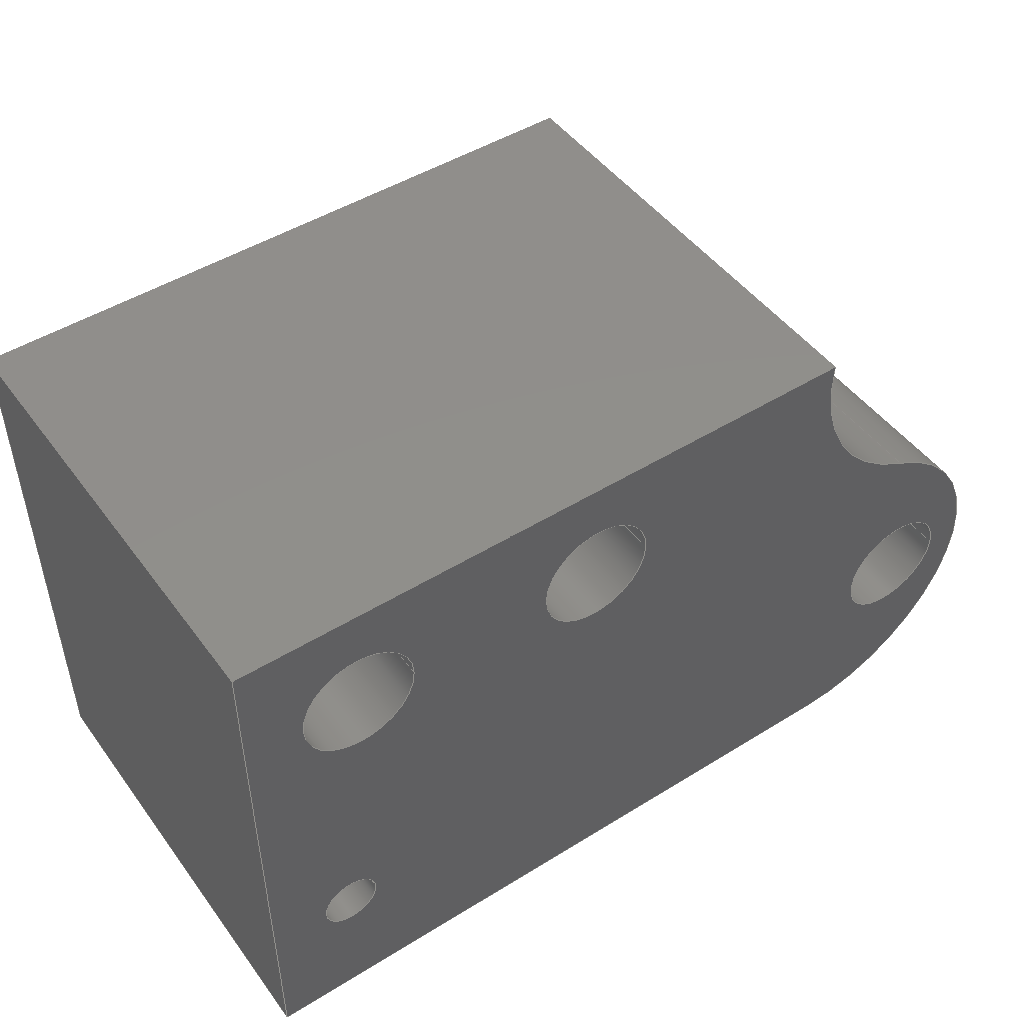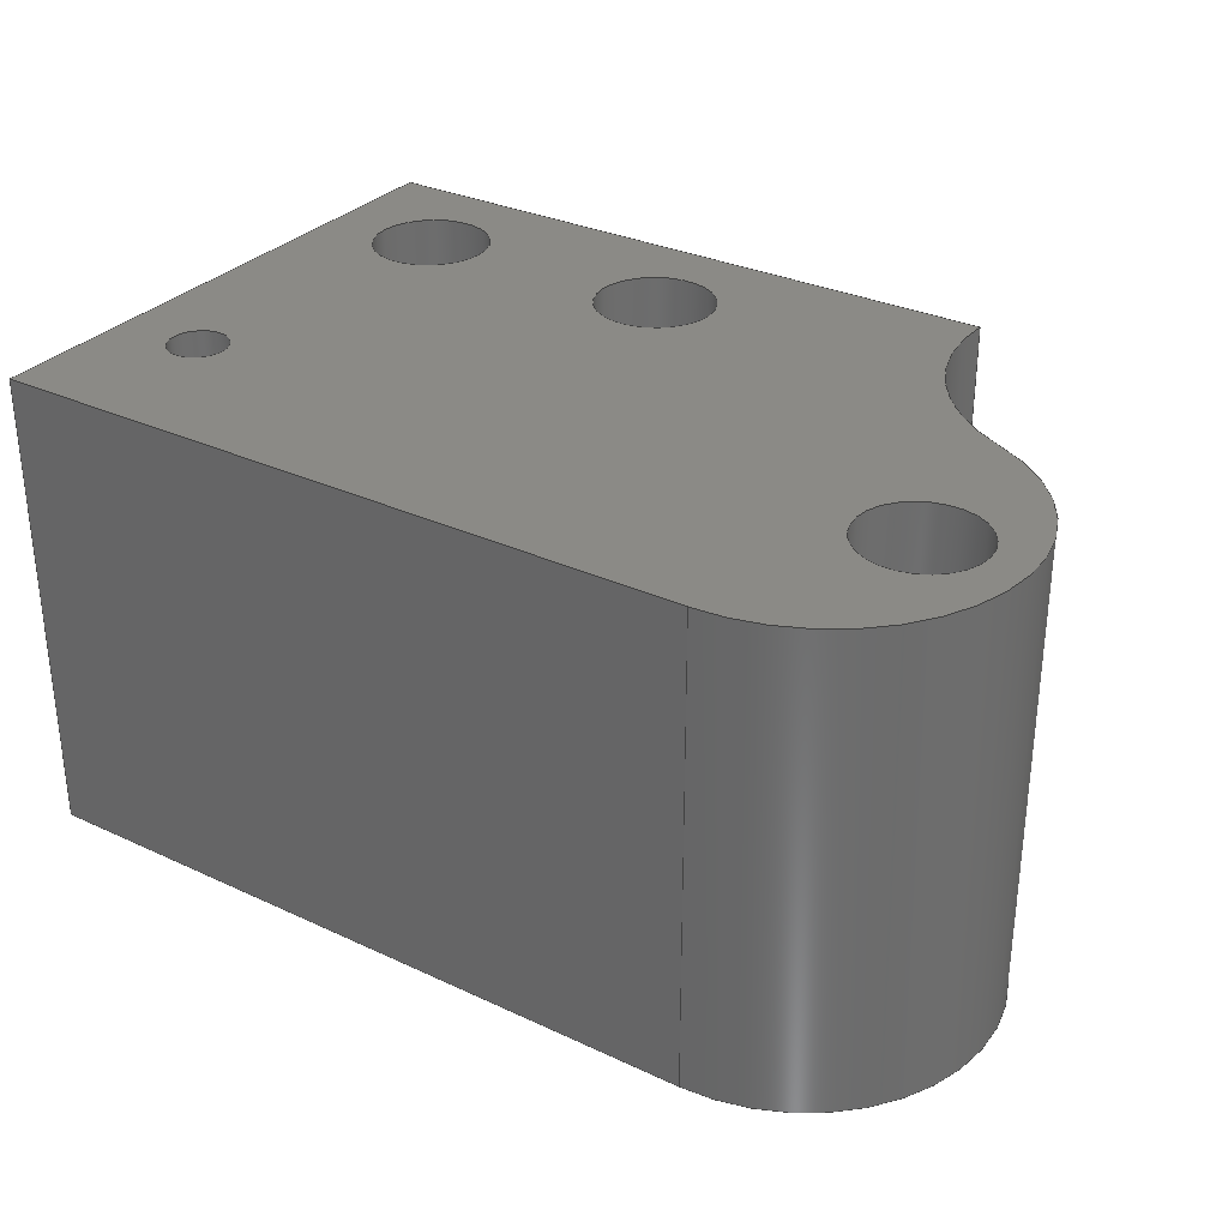
<metadata>
{"format":"step","ext":"step","renderer":"f3d","projection":"perspective","resolution":1024,"background":"white","views":[{"elev":48.0,"azim":145.2,"up":"+Z"},{"elev":31.0,"azim":-146.3,"up":"+Y"}]}
</metadata>
<code>
ISO-10303-21;
DATA;
#1=MECHANICAL_DESIGN_GEOMETRIC_PRESENTATION_REPRESENTATION('',(#4),#373);
#2=SHAPE_REPRESENTATION_RELATIONSHIP('SRR','None',#380,#3);
#3=ADVANCED_BREP_SHAPE_REPRESENTATION('',(#5),#372);
#4=STYLED_ITEM('',(#390),#5);
#5=MANIFOLD_SOLID_BREP('Body1',#209);
#6=FACE_BOUND('',#34,.T.);
#7=FACE_BOUND('',#35,.T.);
#8=FACE_BOUND('',#36,.T.);
#9=FACE_BOUND('',#46,.T.);
#10=FACE_BOUND('',#47,.T.);
#11=FACE_BOUND('',#48,.T.);
#12=FACE_BOUND('',#49,.T.);
#13=PLANE('',#226);
#14=PLANE('',#227);
#15=PLANE('',#243);
#16=PLANE('',#244);
#17=PLANE('',#245);
#18=PLANE('',#246);
#19=FACE_OUTER_BOUND('',#31,.T.);
#20=FACE_OUTER_BOUND('',#32,.T.);
#21=FACE_OUTER_BOUND('',#33,.T.);
#22=FACE_OUTER_BOUND('',#37,.T.);
#23=FACE_OUTER_BOUND('',#38,.T.);
#24=FACE_OUTER_BOUND('',#39,.T.);
#25=FACE_OUTER_BOUND('',#40,.T.);
#26=FACE_OUTER_BOUND('',#41,.T.);
#27=FACE_OUTER_BOUND('',#42,.T.);
#28=FACE_OUTER_BOUND('',#43,.T.);
#29=FACE_OUTER_BOUND('',#44,.T.);
#30=FACE_OUTER_BOUND('',#45,.T.);
#31=EDGE_LOOP('',(#137,#138,#139,#140));
#32=EDGE_LOOP('',(#141));
#33=EDGE_LOOP('',(#142,#143,#144,#145,#146));
#34=EDGE_LOOP('',(#147));
#35=EDGE_LOOP('',(#148));
#36=EDGE_LOOP('',(#149));
#37=EDGE_LOOP('',(#150,#151,#152,#153));
#38=EDGE_LOOP('',(#154,#155,#156,#157));
#39=EDGE_LOOP('',(#158,#159,#160,#161));
#40=EDGE_LOOP('',(#162,#163,#164,#165));
#41=EDGE_LOOP('',(#166,#167,#168,#169));
#42=EDGE_LOOP('',(#170,#171,#172,#173));
#43=EDGE_LOOP('',(#174,#175,#176,#177));
#44=EDGE_LOOP('',(#178,#179,#180,#181));
#45=EDGE_LOOP('',(#182,#183,#184,#185,#186));
#46=EDGE_LOOP('',(#187));
#47=EDGE_LOOP('',(#188));
#48=EDGE_LOOP('',(#189));
#49=EDGE_LOOP('',(#190));
#50=LINE('',#317,#65);
#51=LINE('',#323,#66);
#52=LINE('',#329,#67);
#53=LINE('',#330,#68);
#54=LINE('',#340,#69);
#55=LINE('',#344,#70);
#56=LINE('',#348,#71);
#57=LINE('',#351,#72);
#58=LINE('',#354,#73);
#59=LINE('',#358,#74);
#60=LINE('',#361,#75);
#61=LINE('',#362,#76);
#62=LINE('',#365,#77);
#63=LINE('',#366,#78);
#64=LINE('',#368,#79);
#65=VECTOR('',#253,0.4);
#66=VECTOR('',#260,1);
#67=VECTOR('',#265,1);
#68=VECTOR('',#266,1);
#69=VECTOR('',#277,0.4);
#70=VECTOR('',#282,0.2);
#71=VECTOR('',#287,0.4);
#72=VECTOR('',#290,1);
#73=VECTOR('',#293,1);
#74=VECTOR('',#298,1);
#75=VECTOR('',#301,1);
#76=VECTOR('',#302,1);
#77=VECTOR('',#305,1);
#78=VECTOR('',#306,1);
#79=VECTOR('',#309,1);
#80=CIRCLE('',#224,0.4);
#81=CIRCLE('',#225,0.4);
#82=CIRCLE('',#228,1.4);
#83=CIRCLE('',#229,1.3);
#84=CIRCLE('',#230,0.4);
#85=CIRCLE('',#231,0.2);
#86=CIRCLE('',#232,0.4);
#87=CIRCLE('',#234,0.4);
#88=CIRCLE('',#236,0.2);
#89=CIRCLE('',#238,0.4);
#90=CIRCLE('',#240,1.4);
#91=CIRCLE('',#242,1.3);
#92=VERTEX_POINT('',#314);
#93=VERTEX_POINT('',#316);
#94=VERTEX_POINT('',#321);
#95=VERTEX_POINT('',#322);
#96=VERTEX_POINT('',#324);
#97=VERTEX_POINT('',#326);
#98=VERTEX_POINT('',#328);
#99=VERTEX_POINT('',#331);
#100=VERTEX_POINT('',#333);
#101=VERTEX_POINT('',#335);
#102=VERTEX_POINT('',#338);
#103=VERTEX_POINT('',#342);
#104=VERTEX_POINT('',#346);
#105=VERTEX_POINT('',#350);
#106=VERTEX_POINT('',#352);
#107=VERTEX_POINT('',#356);
#108=VERTEX_POINT('',#360);
#109=VERTEX_POINT('',#364);
#110=EDGE_CURVE('',#92,#92,#80,.T.);
#111=EDGE_CURVE('',#92,#93,#50,.T.);
#112=EDGE_CURVE('',#93,#93,#81,.T.);
#113=EDGE_CURVE('',#94,#95,#51,.T.);
#114=EDGE_CURVE('',#95,#96,#82,.T.);
#115=EDGE_CURVE('',#96,#97,#83,.T.);
#116=EDGE_CURVE('',#97,#98,#52,.T.);
#117=EDGE_CURVE('',#98,#94,#53,.T.);
#118=EDGE_CURVE('',#99,#99,#84,.T.);
#119=EDGE_CURVE('',#100,#100,#85,.T.);
#120=EDGE_CURVE('',#101,#101,#86,.T.);
#121=EDGE_CURVE('',#102,#102,#87,.T.);
#122=EDGE_CURVE('',#102,#101,#54,.T.);
#123=EDGE_CURVE('',#103,#103,#88,.T.);
#124=EDGE_CURVE('',#103,#100,#55,.T.);
#125=EDGE_CURVE('',#104,#104,#89,.T.);
#126=EDGE_CURVE('',#104,#99,#56,.T.);
#127=EDGE_CURVE('',#105,#95,#57,.T.);
#128=EDGE_CURVE('',#106,#105,#90,.T.);
#129=EDGE_CURVE('',#96,#106,#58,.T.);
#130=EDGE_CURVE('',#107,#106,#91,.T.);
#131=EDGE_CURVE('',#97,#107,#59,.T.);
#132=EDGE_CURVE('',#108,#107,#60,.T.);
#133=EDGE_CURVE('',#98,#108,#61,.T.);
#134=EDGE_CURVE('',#109,#108,#62,.T.);
#135=EDGE_CURVE('',#94,#109,#63,.T.);
#136=EDGE_CURVE('',#105,#109,#64,.T.);
#137=ORIENTED_EDGE('',*,*,#110,.F.);
#138=ORIENTED_EDGE('',*,*,#111,.T.);
#139=ORIENTED_EDGE('',*,*,#112,.F.);
#140=ORIENTED_EDGE('',*,*,#111,.F.);
#141=ORIENTED_EDGE('',*,*,#110,.T.);
#142=ORIENTED_EDGE('',*,*,#113,.T.);
#143=ORIENTED_EDGE('',*,*,#114,.T.);
#144=ORIENTED_EDGE('',*,*,#115,.T.);
#145=ORIENTED_EDGE('',*,*,#116,.T.);
#146=ORIENTED_EDGE('',*,*,#117,.T.);
#147=ORIENTED_EDGE('',*,*,#118,.T.);
#148=ORIENTED_EDGE('',*,*,#119,.T.);
#149=ORIENTED_EDGE('',*,*,#120,.T.);
#150=ORIENTED_EDGE('',*,*,#121,.F.);
#151=ORIENTED_EDGE('',*,*,#122,.T.);
#152=ORIENTED_EDGE('',*,*,#120,.F.);
#153=ORIENTED_EDGE('',*,*,#122,.F.);
#154=ORIENTED_EDGE('',*,*,#123,.F.);
#155=ORIENTED_EDGE('',*,*,#124,.T.);
#156=ORIENTED_EDGE('',*,*,#119,.F.);
#157=ORIENTED_EDGE('',*,*,#124,.F.);
#158=ORIENTED_EDGE('',*,*,#125,.F.);
#159=ORIENTED_EDGE('',*,*,#126,.T.);
#160=ORIENTED_EDGE('',*,*,#118,.F.);
#161=ORIENTED_EDGE('',*,*,#126,.F.);
#162=ORIENTED_EDGE('',*,*,#127,.F.);
#163=ORIENTED_EDGE('',*,*,#128,.F.);
#164=ORIENTED_EDGE('',*,*,#129,.F.);
#165=ORIENTED_EDGE('',*,*,#114,.F.);
#166=ORIENTED_EDGE('',*,*,#129,.T.);
#167=ORIENTED_EDGE('',*,*,#130,.F.);
#168=ORIENTED_EDGE('',*,*,#131,.F.);
#169=ORIENTED_EDGE('',*,*,#115,.F.);
#170=ORIENTED_EDGE('',*,*,#131,.T.);
#171=ORIENTED_EDGE('',*,*,#132,.F.);
#172=ORIENTED_EDGE('',*,*,#133,.F.);
#173=ORIENTED_EDGE('',*,*,#116,.F.);
#174=ORIENTED_EDGE('',*,*,#133,.T.);
#175=ORIENTED_EDGE('',*,*,#134,.F.);
#176=ORIENTED_EDGE('',*,*,#135,.F.);
#177=ORIENTED_EDGE('',*,*,#117,.F.);
#178=ORIENTED_EDGE('',*,*,#135,.T.);
#179=ORIENTED_EDGE('',*,*,#136,.F.);
#180=ORIENTED_EDGE('',*,*,#127,.T.);
#181=ORIENTED_EDGE('',*,*,#113,.F.);
#182=ORIENTED_EDGE('',*,*,#136,.T.);
#183=ORIENTED_EDGE('',*,*,#134,.T.);
#184=ORIENTED_EDGE('',*,*,#132,.T.);
#185=ORIENTED_EDGE('',*,*,#130,.T.);
#186=ORIENTED_EDGE('',*,*,#128,.T.);
#187=ORIENTED_EDGE('',*,*,#112,.T.);
#188=ORIENTED_EDGE('',*,*,#125,.T.);
#189=ORIENTED_EDGE('',*,*,#123,.T.);
#190=ORIENTED_EDGE('',*,*,#121,.T.);
#191=CYLINDRICAL_SURFACE('',#223,0.4);
#192=CYLINDRICAL_SURFACE('',#233,0.4);
#193=CYLINDRICAL_SURFACE('',#235,0.2);
#194=CYLINDRICAL_SURFACE('',#237,0.4);
#195=CYLINDRICAL_SURFACE('',#239,1.4);
#196=CYLINDRICAL_SURFACE('',#241,1.3);
#197=ADVANCED_FACE('',(#19),#191,.F.);
#198=ADVANCED_FACE('',(#20),#13,.T.);
#199=ADVANCED_FACE('',(#21,#6,#7,#8),#14,.F.);
#200=ADVANCED_FACE('',(#22),#192,.F.);
#201=ADVANCED_FACE('',(#23),#193,.F.);
#202=ADVANCED_FACE('',(#24),#194,.F.);
#203=ADVANCED_FACE('',(#25),#195,.F.);
#204=ADVANCED_FACE('',(#26),#196,.T.);
#205=ADVANCED_FACE('',(#27),#15,.T.);
#206=ADVANCED_FACE('',(#28),#16,.T.);
#207=ADVANCED_FACE('',(#29),#17,.T.);
#208=ADVANCED_FACE('',(#30,#9,#10,#11,#12),#18,.T.);
#209=CLOSED_SHELL('',(#197,#198,#199,#200,#201,#202,#203,#204,#205,#206,
#207,#208));
#210=DERIVED_UNIT_ELEMENT(#212,1);
#211=DERIVED_UNIT_ELEMENT(#375,3);
#212=(
MASS_UNIT()
NAMED_UNIT(*)
SI_UNIT(.KILO.,.GRAM.)
);
#213=DERIVED_UNIT((#210,#211));
#214=MEASURE_REPRESENTATION_ITEM('density measure',
POSITIVE_RATIO_MEASURE(7850),#213);
#215=PROPERTY_DEFINITION_REPRESENTATION(#220,#217);
#216=PROPERTY_DEFINITION_REPRESENTATION(#221,#218);
#217=REPRESENTATION('material name',(#219),#372);
#218=REPRESENTATION('density',(#214),#372);
#219=DESCRIPTIVE_REPRESENTATION_ITEM('Steel','Steel');
#220=PROPERTY_DEFINITION('material property','material name',#382);
#221=PROPERTY_DEFINITION('material property','density of part',#382);
#222=AXIS2_PLACEMENT_3D('placement',#312,#247,#248);
#223=AXIS2_PLACEMENT_3D('',#313,#249,#250);
#224=AXIS2_PLACEMENT_3D('',#315,#251,#252);
#225=AXIS2_PLACEMENT_3D('',#318,#254,#255);
#226=AXIS2_PLACEMENT_3D('',#319,#256,#257);
#227=AXIS2_PLACEMENT_3D('',#320,#258,#259);
#228=AXIS2_PLACEMENT_3D('',#325,#261,#262);
#229=AXIS2_PLACEMENT_3D('',#327,#263,#264);
#230=AXIS2_PLACEMENT_3D('',#332,#267,#268);
#231=AXIS2_PLACEMENT_3D('',#334,#269,#270);
#232=AXIS2_PLACEMENT_3D('',#336,#271,#272);
#233=AXIS2_PLACEMENT_3D('',#337,#273,#274);
#234=AXIS2_PLACEMENT_3D('',#339,#275,#276);
#235=AXIS2_PLACEMENT_3D('',#341,#278,#279);
#236=AXIS2_PLACEMENT_3D('',#343,#280,#281);
#237=AXIS2_PLACEMENT_3D('',#345,#283,#284);
#238=AXIS2_PLACEMENT_3D('',#347,#285,#286);
#239=AXIS2_PLACEMENT_3D('',#349,#288,#289);
#240=AXIS2_PLACEMENT_3D('',#353,#291,#292);
#241=AXIS2_PLACEMENT_3D('',#355,#294,#295);
#242=AXIS2_PLACEMENT_3D('',#357,#296,#297);
#243=AXIS2_PLACEMENT_3D('',#359,#299,#300);
#244=AXIS2_PLACEMENT_3D('',#363,#303,#304);
#245=AXIS2_PLACEMENT_3D('',#367,#307,#308);
#246=AXIS2_PLACEMENT_3D('',#369,#310,#311);
#247=DIRECTION('axis',(0,0,1));
#248=DIRECTION('refdir',(1,0,0));
#249=DIRECTION('center_axis',(0,1,0));
#250=DIRECTION('ref_axis',(1,0,0));
#251=DIRECTION('center_axis',(0,1,0));
#252=DIRECTION('ref_axis',(1,0,0));
#253=DIRECTION('',(0,1,0));
#254=DIRECTION('center_axis',(0,-1,0));
#255=DIRECTION('ref_axis',(1,0,0));
#256=DIRECTION('center_axis',(0,1,0));
#257=DIRECTION('ref_axis',(1,0,0));
#258=DIRECTION('center_axis',(0,1,0));
#259=DIRECTION('ref_axis',(1,0,0));
#260=DIRECTION('',(-1,0,0));
#261=DIRECTION('center_axis',(0,1,0));
#262=DIRECTION('ref_axis',(0.9956,0,0.09392));
#263=DIRECTION('center_axis',(0,-1,0));
#264=DIRECTION('ref_axis',(0,0,-1));
#265=DIRECTION('',(1,0,0));
#266=DIRECTION('',(0,0,1));
#267=DIRECTION('center_axis',(0,1,0));
#268=DIRECTION('ref_axis',(1,0,0));
#269=DIRECTION('center_axis',(0,1,0));
#270=DIRECTION('ref_axis',(1,0,0));
#271=DIRECTION('center_axis',(0,1,0));
#272=DIRECTION('ref_axis',(1,0,0));
#273=DIRECTION('center_axis',(0,1,0));
#274=DIRECTION('ref_axis',(1,0,0));
#275=DIRECTION('center_axis',(0,-1,0));
#276=DIRECTION('ref_axis',(1,0,0));
#277=DIRECTION('',(0,-1,0));
#278=DIRECTION('center_axis',(0,1,0));
#279=DIRECTION('ref_axis',(1,0,0));
#280=DIRECTION('center_axis',(0,-1,0));
#281=DIRECTION('ref_axis',(1,0,0));
#282=DIRECTION('',(0,-1,0));
#283=DIRECTION('center_axis',(0,1,0));
#284=DIRECTION('ref_axis',(1,0,0));
#285=DIRECTION('center_axis',(0,-1,0));
#286=DIRECTION('ref_axis',(1,0,0));
#287=DIRECTION('',(0,-1,0));
#288=DIRECTION('center_axis',(0,1,0));
#289=DIRECTION('ref_axis',(0.9956,0,0.09392));
#290=DIRECTION('',(0,-1,0));
#291=DIRECTION('center_axis',(0,-1,0));
#292=DIRECTION('ref_axis',(0.9956,0,0.09392));
#293=DIRECTION('',(0,1,0));
#294=DIRECTION('center_axis',(0,1,0));
#295=DIRECTION('ref_axis',(0,0,-1));
#296=DIRECTION('center_axis',(0,1,0));
#297=DIRECTION('ref_axis',(0,0,-1));
#298=DIRECTION('',(0,1,0));
#299=DIRECTION('center_axis',(0,0,-1));
#300=DIRECTION('ref_axis',(-1,0,0));
#301=DIRECTION('',(-1,0,0));
#302=DIRECTION('',(0,1,0));
#303=DIRECTION('center_axis',(1,0,0));
#304=DIRECTION('ref_axis',(0,0,-1));
#305=DIRECTION('',(0,0,-1));
#306=DIRECTION('',(0,1,0));
#307=DIRECTION('center_axis',(0,0,1));
#308=DIRECTION('ref_axis',(1,0,0));
#309=DIRECTION('',(1,0,0));
#310=DIRECTION('center_axis',(0,1,0));
#311=DIRECTION('ref_axis',(1,0,0));
#312=CARTESIAN_POINT('',(0,0,0));
#313=CARTESIAN_POINT('Origin',(-5.45,0,1.3));
#314=CARTESIAN_POINT('',(-5.85,0,1.3));
#315=CARTESIAN_POINT('Origin',(-5.45,0,1.3));
#316=CARTESIAN_POINT('',(-5.85,1.6,1.3));
#317=CARTESIAN_POINT('',(-5.85,0,1.3));
#318=CARTESIAN_POINT('Origin',(-5.45,1.6,1.3));
#319=CARTESIAN_POINT('Origin',(-5.45,0,1.3));
#320=CARTESIAN_POINT('Origin',(-3.05,-1.6,1.95));
#321=CARTESIAN_POINT('',(0,-1.6,3.9));
#322=CARTESIAN_POINT('',(-4.5,-1.6,3.9));
#323=CARTESIAN_POINT('',(-4.5,-1.6,3.9));
#324=CARTESIAN_POINT('',(-5.327,-1.6,2.489));
#325=CARTESIAN_POINT('Origin',(-5.894,-1.6,3.769));
#326=CARTESIAN_POINT('',(-4.8,-1.6,0));
#327=CARTESIAN_POINT('Origin',(-4.8,-1.6,1.3));
#328=CARTESIAN_POINT('',(0,-1.6,0));
#329=CARTESIAN_POINT('',(0,-1.6,0));
#330=CARTESIAN_POINT('',(0,-1.6,3.9));
#331=CARTESIAN_POINT('',(-1.2,-1.6,3.1));
#332=CARTESIAN_POINT('Origin',(-0.8001,-1.6,3.1));
#333=CARTESIAN_POINT('',(-0.8,-1.6,1));
#334=CARTESIAN_POINT('Origin',(-0.6,-1.6,1));
#335=CARTESIAN_POINT('',(-3,-1.6,3.1));
#336=CARTESIAN_POINT('Origin',(-2.6,-1.6,3.1));
#337=CARTESIAN_POINT('Origin',(-2.6,0,3.1));
#338=CARTESIAN_POINT('',(-3,1.6,3.1));
#339=CARTESIAN_POINT('Origin',(-2.6,1.6,3.1));
#340=CARTESIAN_POINT('',(-3,0,3.1));
#341=CARTESIAN_POINT('Origin',(-0.6,0,1));
#342=CARTESIAN_POINT('',(-0.8,1.6,1));
#343=CARTESIAN_POINT('Origin',(-0.6,1.6,1));
#344=CARTESIAN_POINT('',(-0.8,0,1));
#345=CARTESIAN_POINT('Origin',(-0.8001,0,3.1));
#346=CARTESIAN_POINT('',(-1.2,1.6,3.1));
#347=CARTESIAN_POINT('Origin',(-0.8001,1.6,3.1));
#348=CARTESIAN_POINT('',(-1.2,0,3.1));
#349=CARTESIAN_POINT('Origin',(-5.894,0,3.769));
#350=CARTESIAN_POINT('',(-4.5,1.6,3.9));
#351=CARTESIAN_POINT('',(-4.5,0,3.9));
#352=CARTESIAN_POINT('',(-5.327,1.6,2.489));
#353=CARTESIAN_POINT('Origin',(-5.894,1.6,3.769));
#354=CARTESIAN_POINT('',(-5.327,0,2.489));
#355=CARTESIAN_POINT('Origin',(-4.8,0,1.3));
#356=CARTESIAN_POINT('',(-4.8,1.6,0));
#357=CARTESIAN_POINT('Origin',(-4.8,1.6,1.3));
#358=CARTESIAN_POINT('',(-4.8,0,0));
#359=CARTESIAN_POINT('Origin',(0,0,0));
#360=CARTESIAN_POINT('',(0,1.6,0));
#361=CARTESIAN_POINT('',(0,1.6,0));
#362=CARTESIAN_POINT('',(0,0,0));
#363=CARTESIAN_POINT('Origin',(0,0,3.9));
#364=CARTESIAN_POINT('',(0,1.6,3.9));
#365=CARTESIAN_POINT('',(0,1.6,3.9));
#366=CARTESIAN_POINT('',(0,0,3.9));
#367=CARTESIAN_POINT('Origin',(-4.5,0,3.9));
#368=CARTESIAN_POINT('',(-4.5,1.6,3.9));
#369=CARTESIAN_POINT('Origin',(-3.05,1.6,1.95));
#370=UNCERTAINTY_MEASURE_WITH_UNIT(LENGTH_MEASURE(0.001),#374,
'DISTANCE_ACCURACY_VALUE',
'Maximum model space distance between geometric entities at asserted c
onnectivities');
#371=UNCERTAINTY_MEASURE_WITH_UNIT(LENGTH_MEASURE(0.001),#374,
'DISTANCE_ACCURACY_VALUE',
'Maximum model space distance between geometric entities at asserted c
onnectivities');
#372=(
GEOMETRIC_REPRESENTATION_CONTEXT(3)
GLOBAL_UNCERTAINTY_ASSIGNED_CONTEXT((#370))
GLOBAL_UNIT_ASSIGNED_CONTEXT((#374,#376,#377))
REPRESENTATION_CONTEXT('','3D')
);
#373=(
GEOMETRIC_REPRESENTATION_CONTEXT(3)
GLOBAL_UNCERTAINTY_ASSIGNED_CONTEXT((#371))
GLOBAL_UNIT_ASSIGNED_CONTEXT((#374,#376,#377))
REPRESENTATION_CONTEXT('','3D')
);
#374=(
LENGTH_UNIT()
NAMED_UNIT(*)
SI_UNIT(.CENTI.,.METRE.)
);
#375=(
LENGTH_UNIT()
NAMED_UNIT(*)
SI_UNIT($,.METRE.)
);
#376=(
NAMED_UNIT(*)
PLANE_ANGLE_UNIT()
SI_UNIT($,.RADIAN.)
);
#377=(
NAMED_UNIT(*)
SI_UNIT($,.STERADIAN.)
SOLID_ANGLE_UNIT()
);
#378=SHAPE_DEFINITION_REPRESENTATION(#379,#380);
#379=PRODUCT_DEFINITION_SHAPE('',$,#382);
#380=SHAPE_REPRESENTATION('',(#222),#372);
#381=PRODUCT_DEFINITION_CONTEXT('part definition',#386,'design');
#382=PRODUCT_DEFINITION('FusionComponent','FusionComponent',#383,#381);
#383=PRODUCT_DEFINITION_FORMATION('',$,#388);
#384=PRODUCT_RELATED_PRODUCT_CATEGORY('FusionComponent',
'FusionComponent',(#388));
#385=APPLICATION_PROTOCOL_DEFINITION('international standard',
'automotive_design',2009,#386);
#386=APPLICATION_CONTEXT(
'Core Data for Automotive Mechanical Design Process');
#387=PRODUCT_CONTEXT('part definition',#386,'mechanical');
#388=PRODUCT('FusionComponent','FusionComponent',$,(#387));
#389=PRESENTATION_STYLE_ASSIGNMENT((#391));
#390=PRESENTATION_STYLE_ASSIGNMENT((#392));
#391=SURFACE_STYLE_USAGE(.BOTH.,#393);
#392=SURFACE_STYLE_USAGE(.BOTH.,#394);
#393=SURFACE_SIDE_STYLE('',(#395));
#394=SURFACE_SIDE_STYLE('',(#396));
#395=SURFACE_STYLE_FILL_AREA(#397);
#396=SURFACE_STYLE_FILL_AREA(#398);
#397=FILL_AREA_STYLE('Steel - Satin',(#399));
#398=FILL_AREA_STYLE('Iron - Cast',(#400));
#399=FILL_AREA_STYLE_COLOUR('Steel - Satin',#401);
#400=FILL_AREA_STYLE_COLOUR('Iron - Cast',#402);
#401=COLOUR_RGB('Steel - Satin',0.6275,0.6275,0.6275);
#402=COLOUR_RGB('Iron - Cast',0.4784,0.4706,0.4588);
ENDSEC;
END-ISO-10303-21;

</code>
